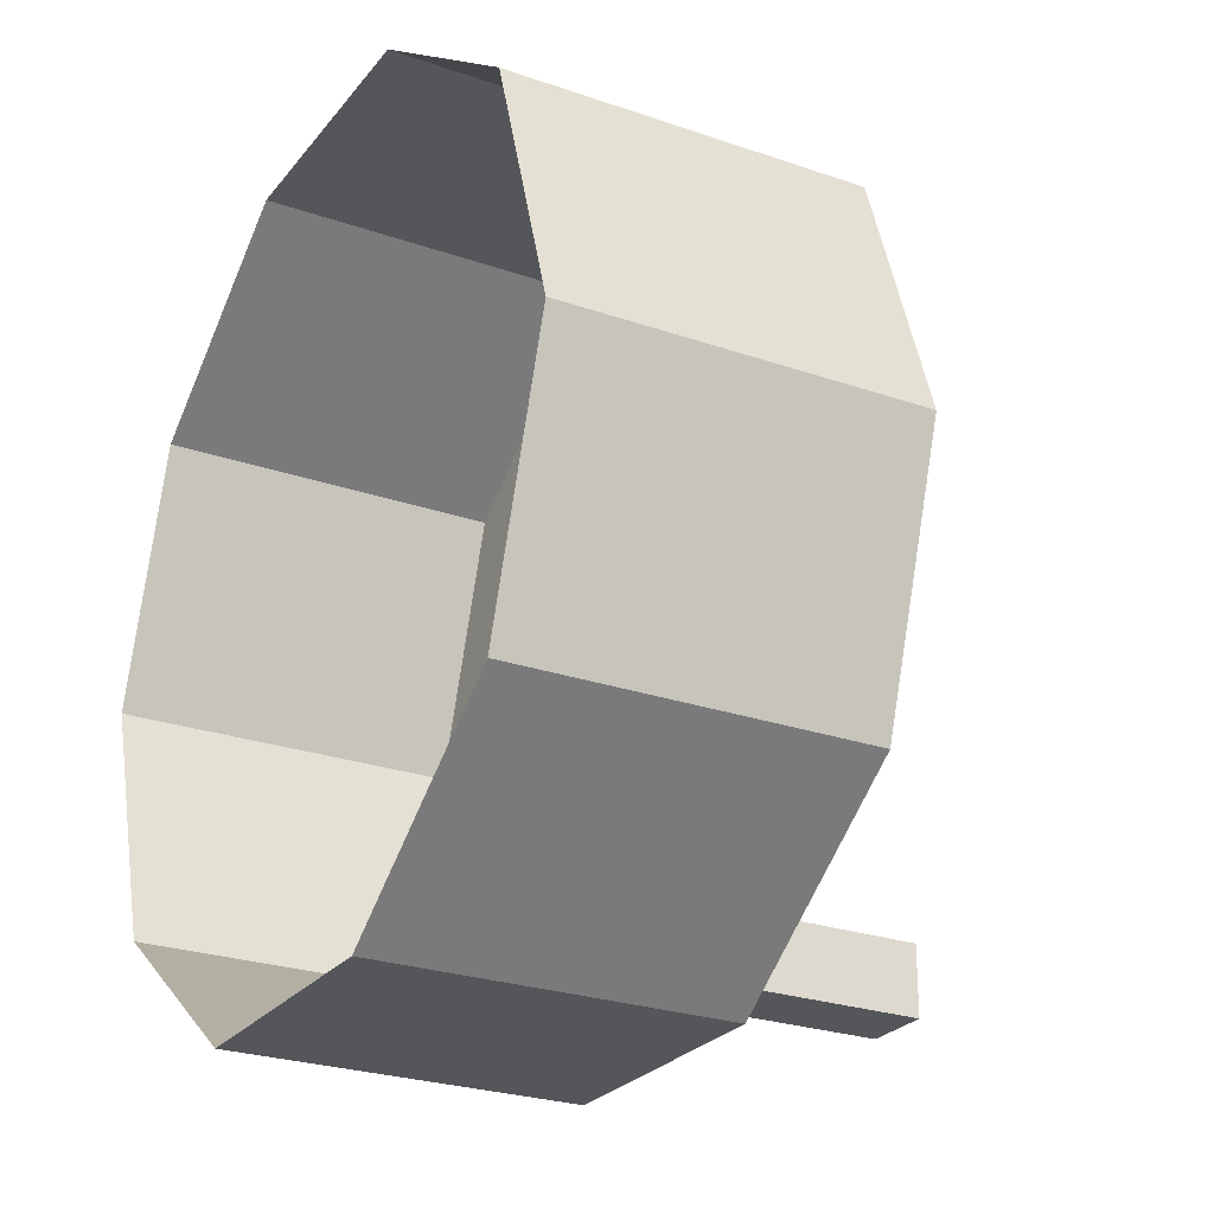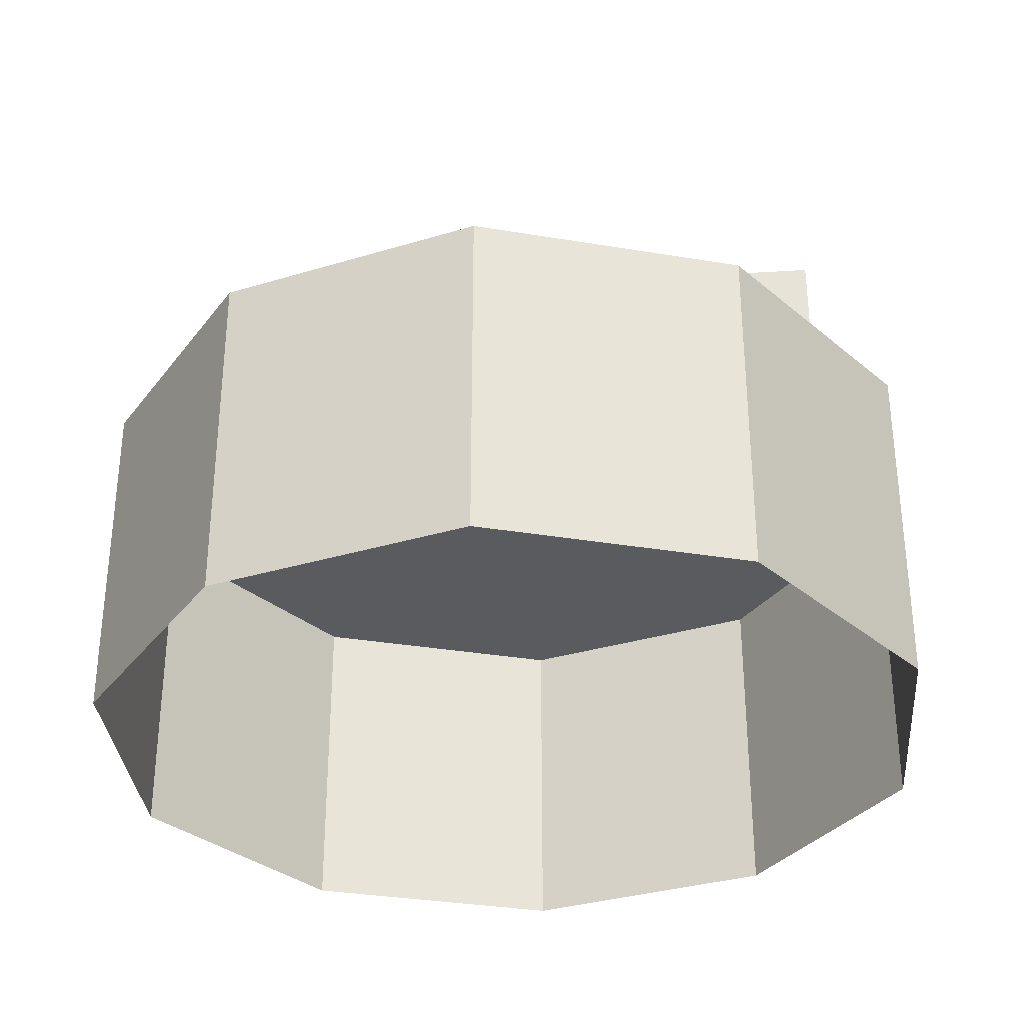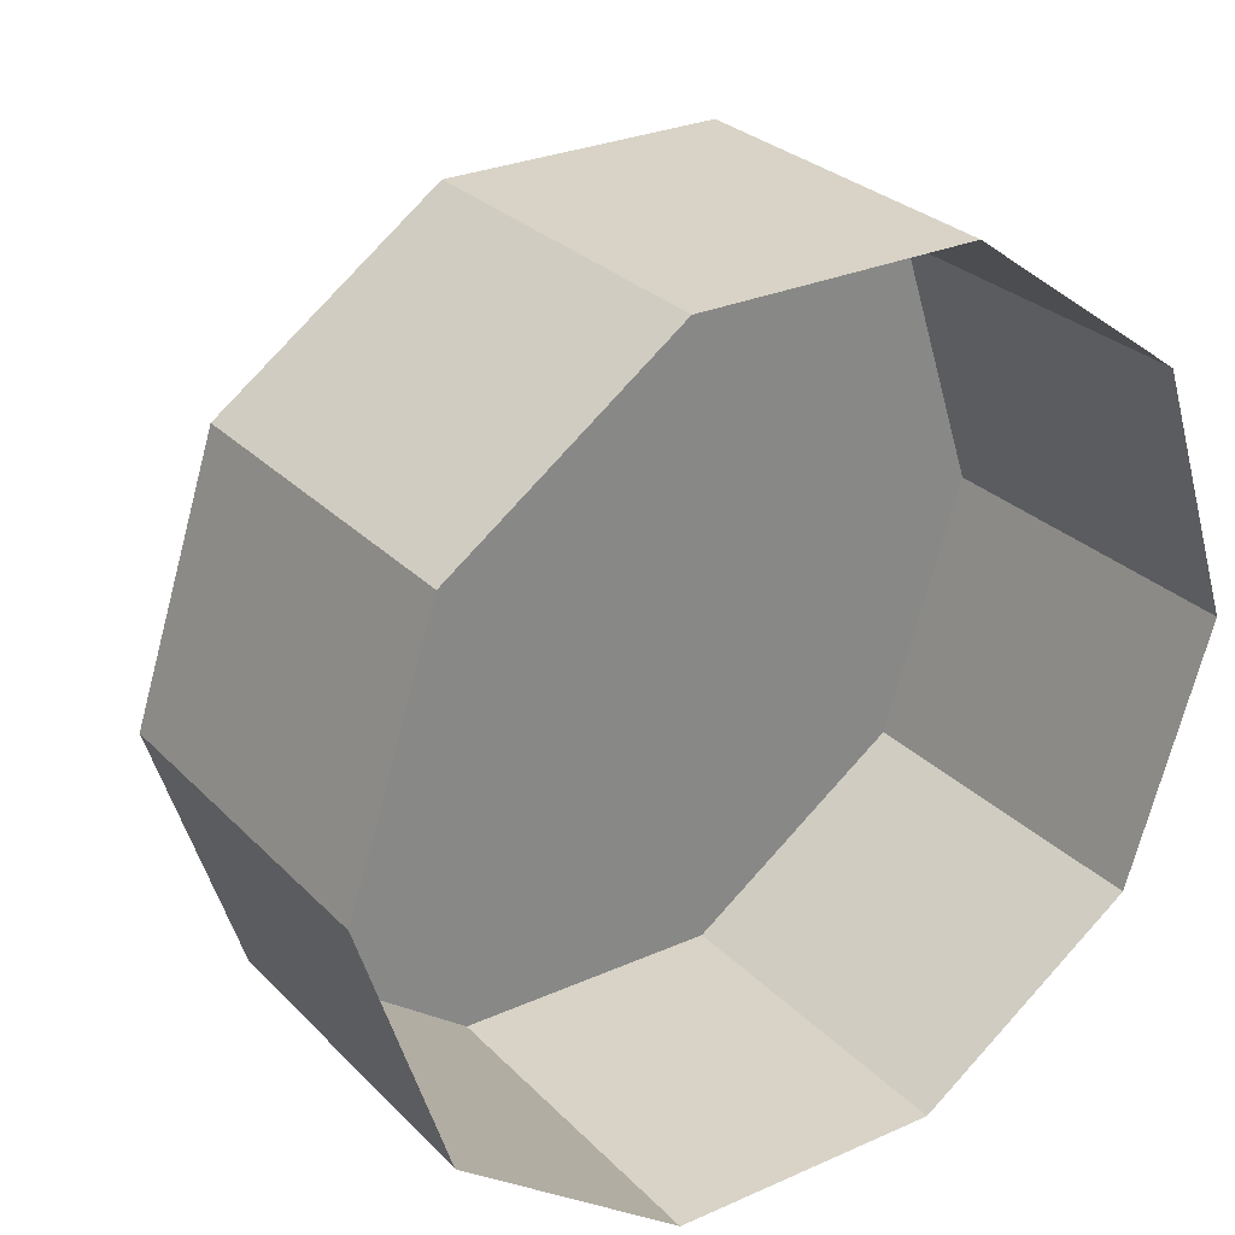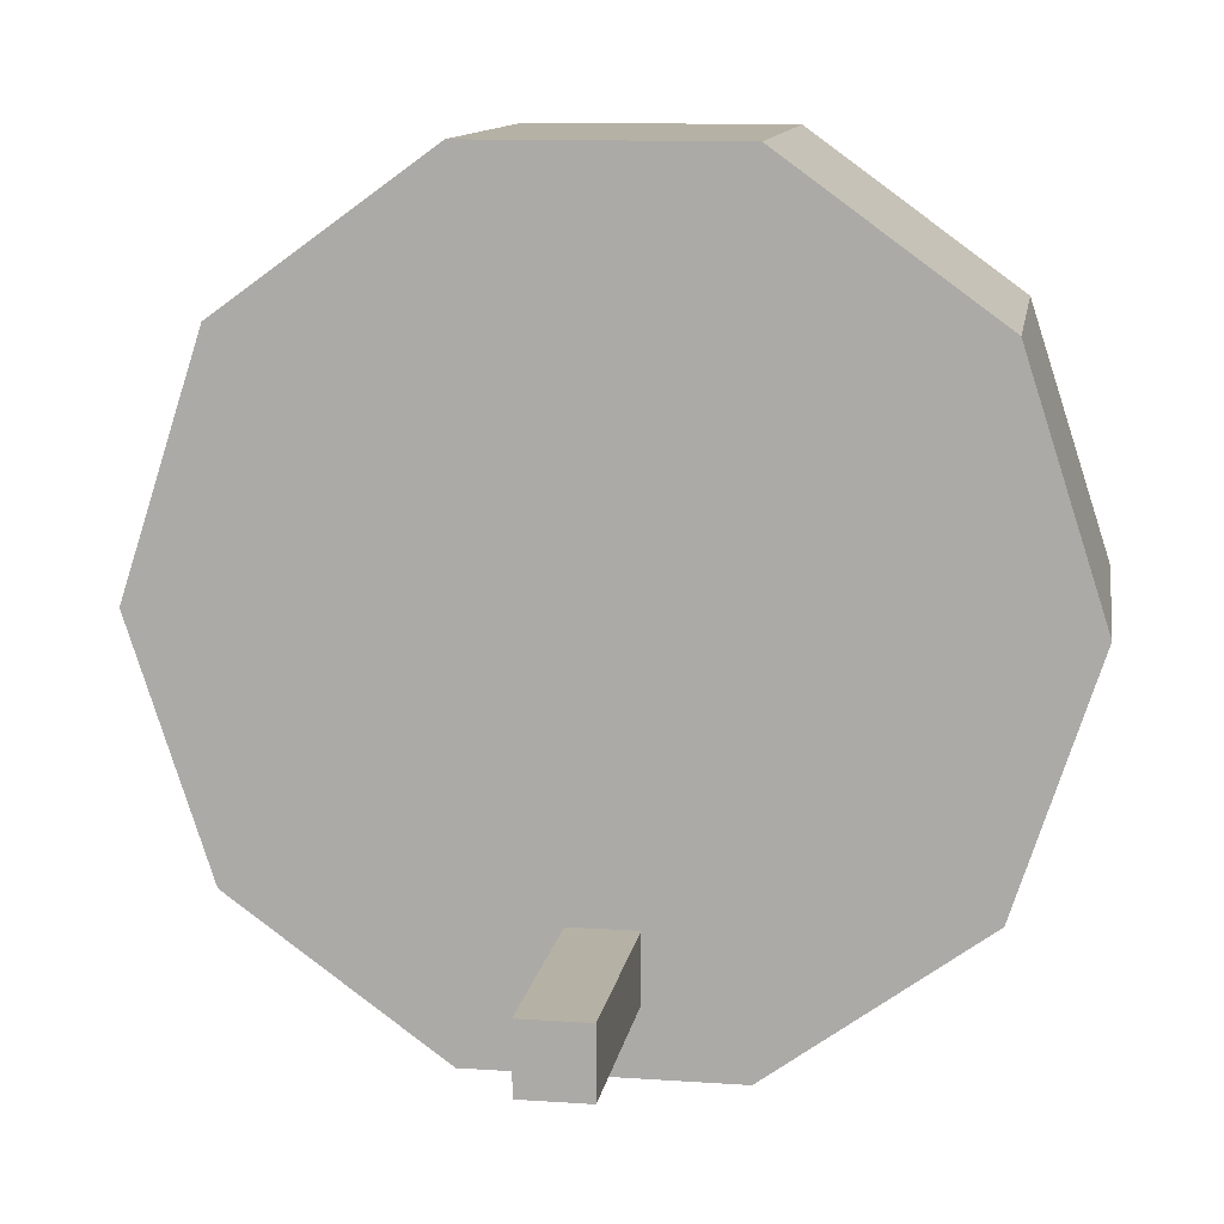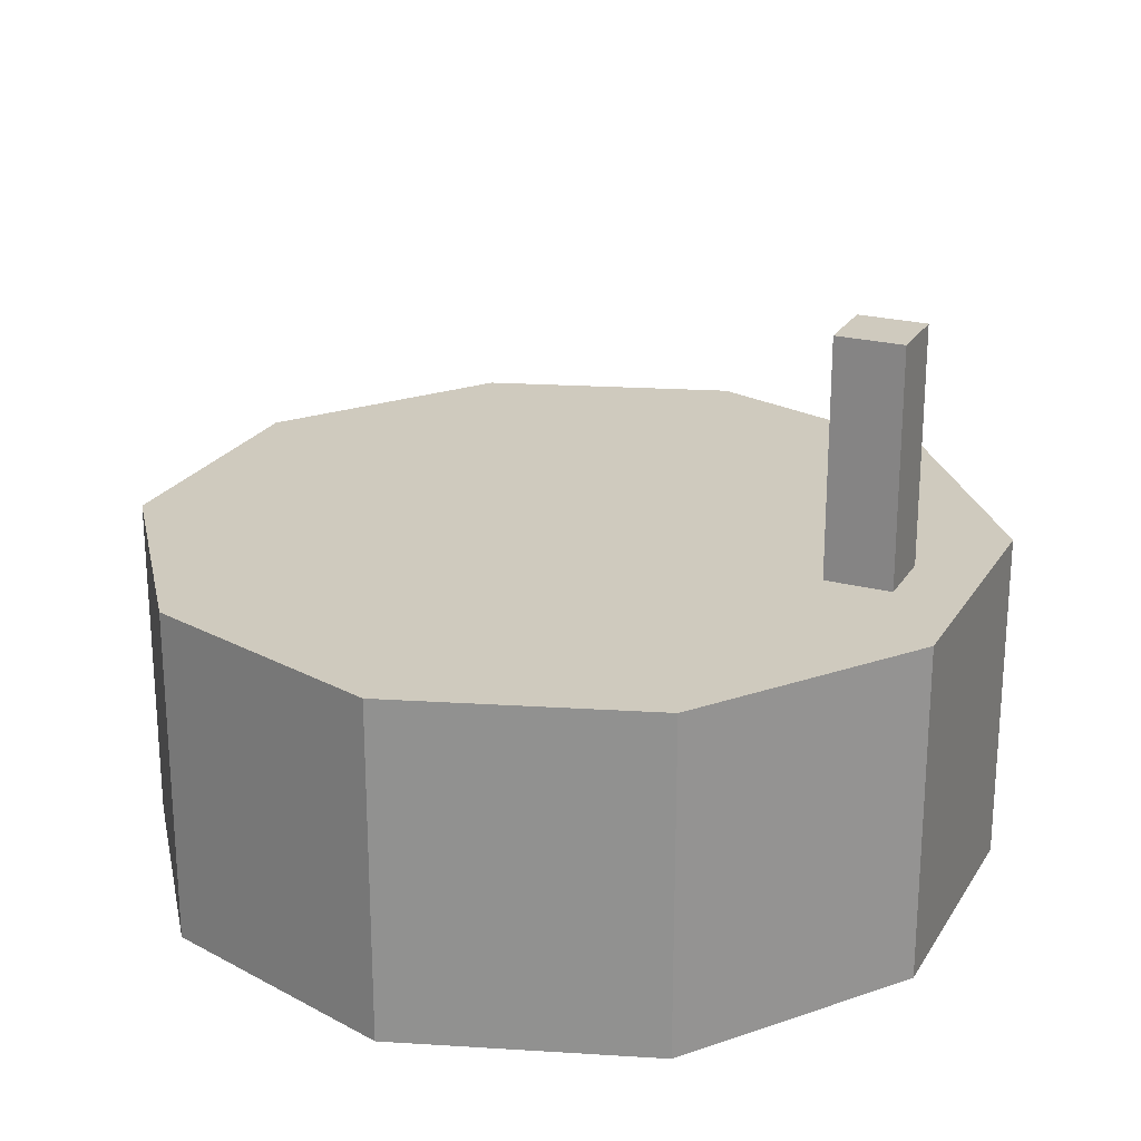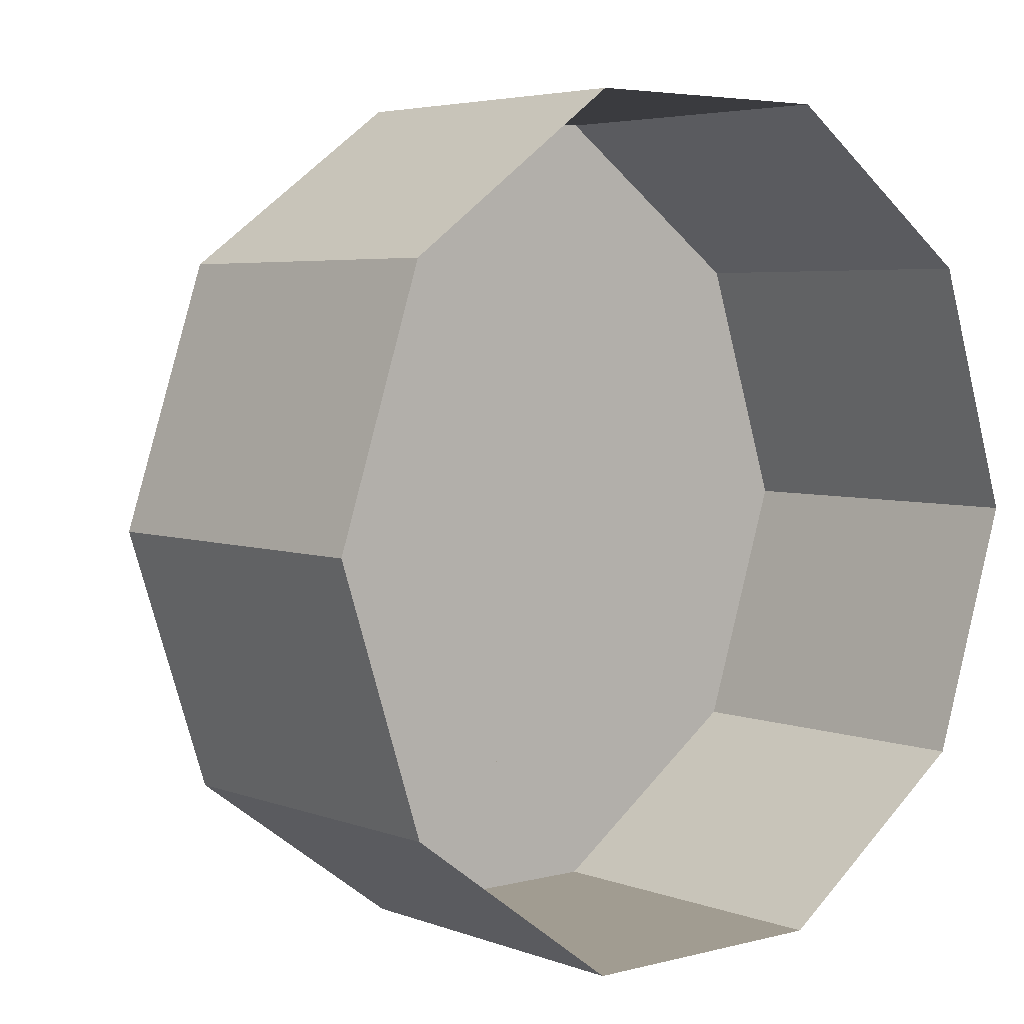
<metadata>
{"format":"obj","ext":"obj","renderer":"f3d","projection":"perspective","resolution":1024,"background":"white","views":[{"elev":-25.6,"azim":60.9,"up":"+Z"},{"elev":-32.7,"azim":94.9,"up":"+Y"},{"elev":28.0,"azim":-34.1,"up":"+Z"},{"elev":11.8,"azim":-170.8,"up":"+Z"},{"elev":23.2,"azim":114.0,"up":"+Y"},{"elev":4.5,"azim":-40.0,"up":"+Z"}]}
</metadata>
<code>
o cylinder
v 0.6218 -0 0.875
v 0.819 -0 0.7318
v 0.819 0.3125 0.7318
v 0.6218 0.3125 0.875
v 0.8943 -0 0.5
v 0.8943 0.3125 0.5
v 0.5 0.3125 0.5
v 0.819 -0 0.2682
v 0.819 0.3125 0.2682
v 0.6218 -0 0.125
v 0.6218 0.3125 0.125
v 0.3782 -0 0.125
v 0.3782 0.3125 0.125
v 0.181 -0 0.2682
v 0.181 0.3125 0.2682
v 0.1057 -0 0.5
v 0.1057 0.3125 0.5
v 0.181 -0 0.7318
v 0.181 0.3125 0.7318
v 0.3782 -0 0.875
v 0.3782 0.3125 0.875
f 1 2 3 4
f 2 5 6 3
f 5 8 9 6
f 8 10 11 9
f 10 12 13 11
f 12 14 15 13
f 14 16 17 15
f 16 18 19 17
f 18 20 21 19
f 20 1 4 21
f 3 6 7
f 6 9 7
f 9 11 7
f 11 13 7
f 13 15 7
f 15 17 7
f 17 19 7
f 19 21 7
f 21 4 7
f 4 3 7
o cube
v 0.5312 0.3125 0.1875
v 0.4688 0.3125 0.1875
v 0.4688 0.5312 0.1875
v 0.5312 0.5312 0.1875
v 0.5312 0.3125 0.25
v 0.5312 0.5312 0.25
v 0.4688 0.3125 0.25
v 0.4688 0.5312 0.25
f 22 23 24 25
f 26 22 25 27
f 28 26 27 29
f 23 28 29 24
f 29 27 25 24

</code>
